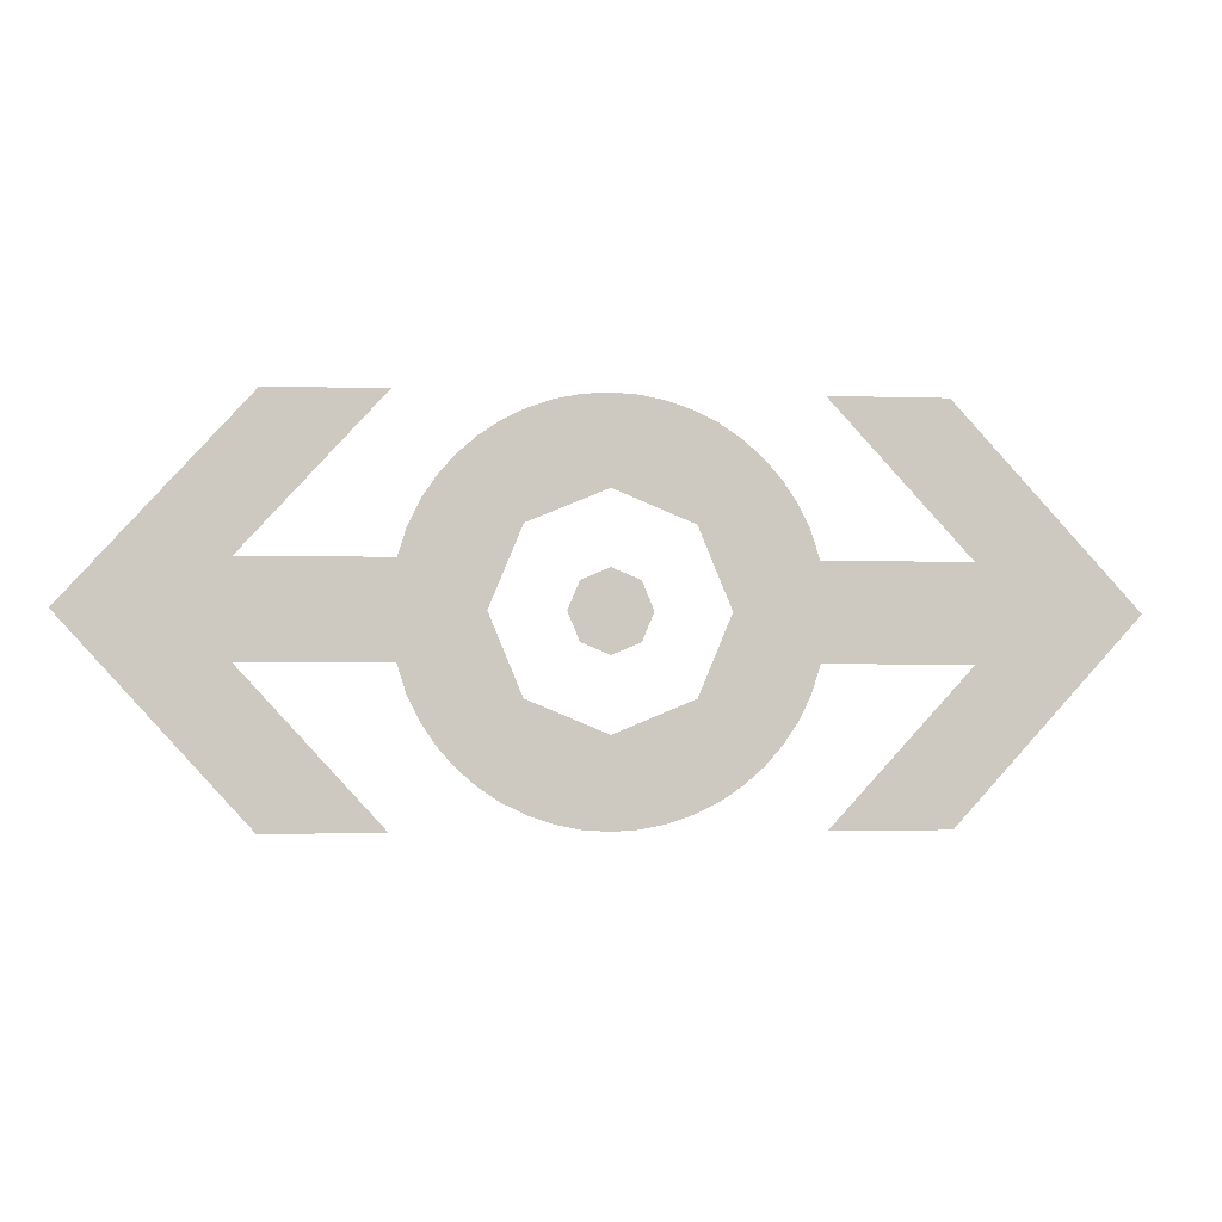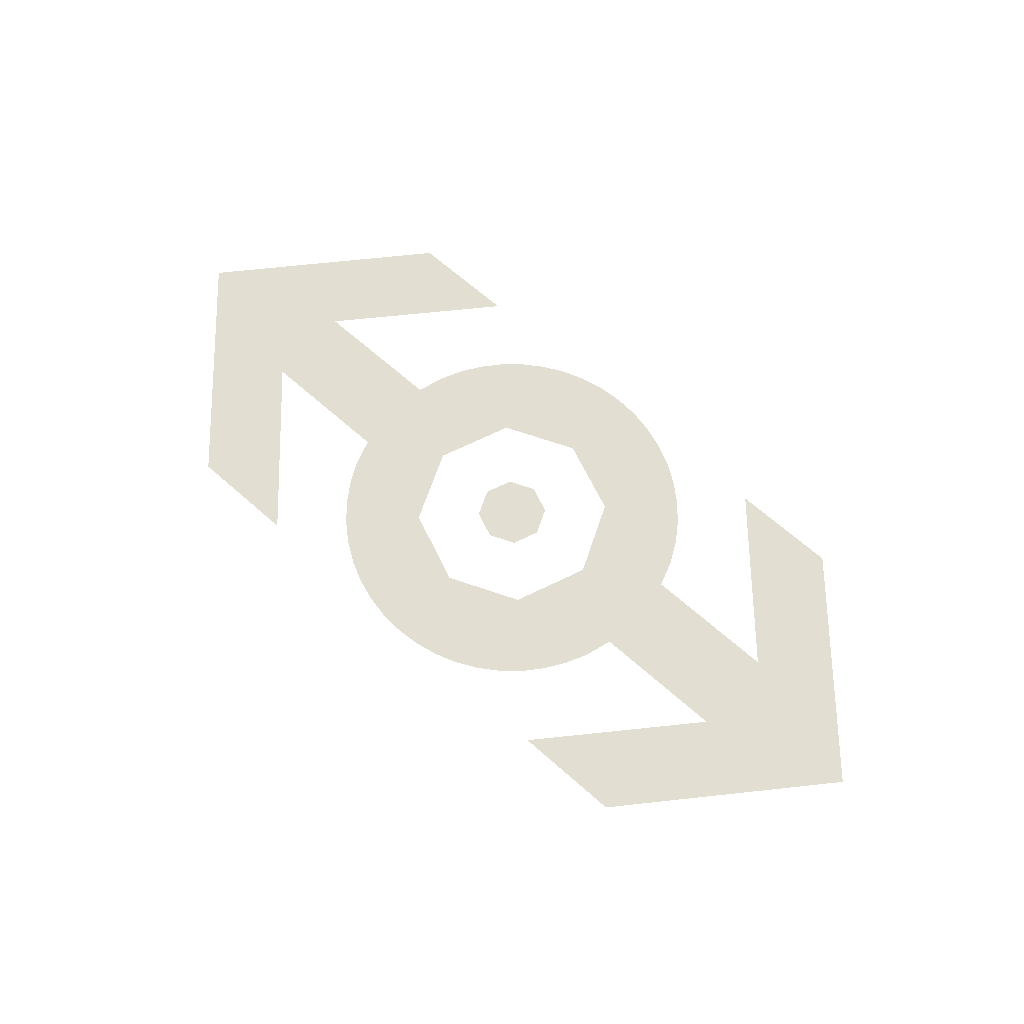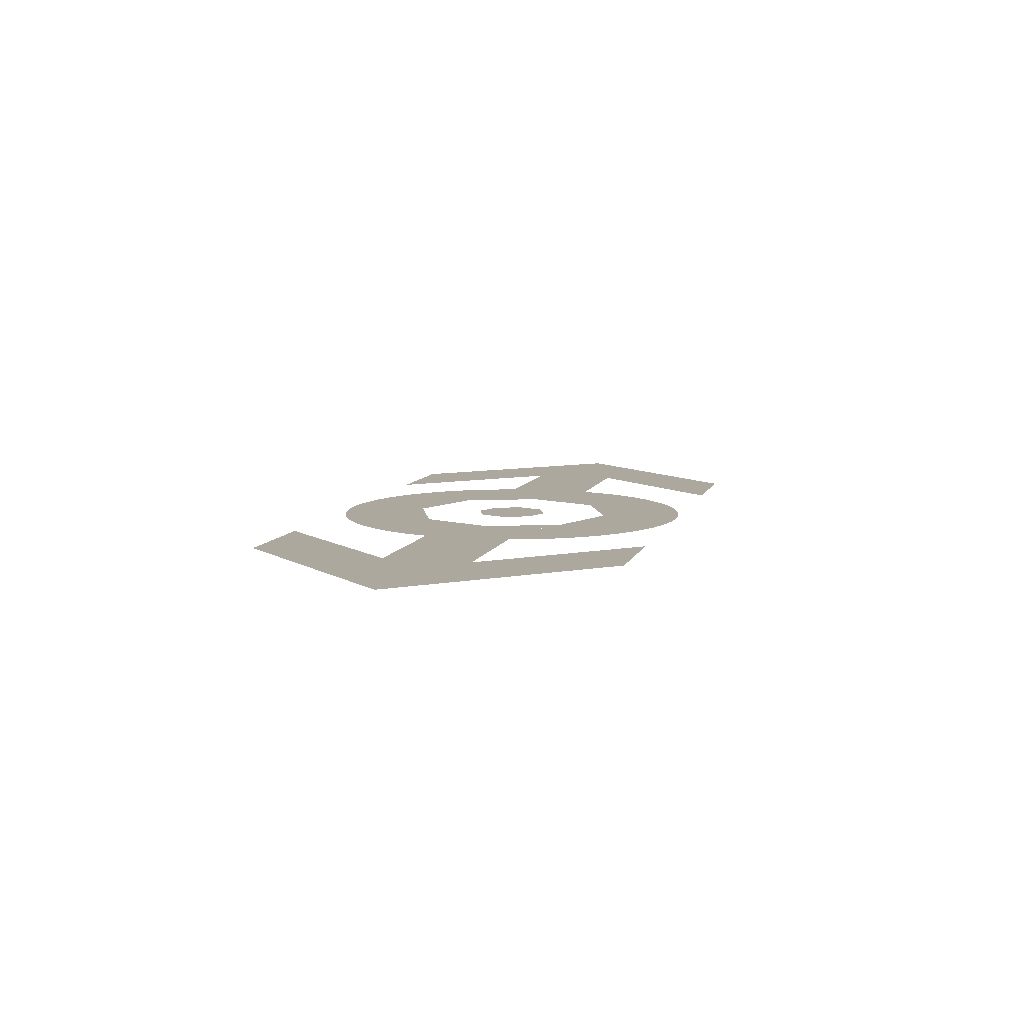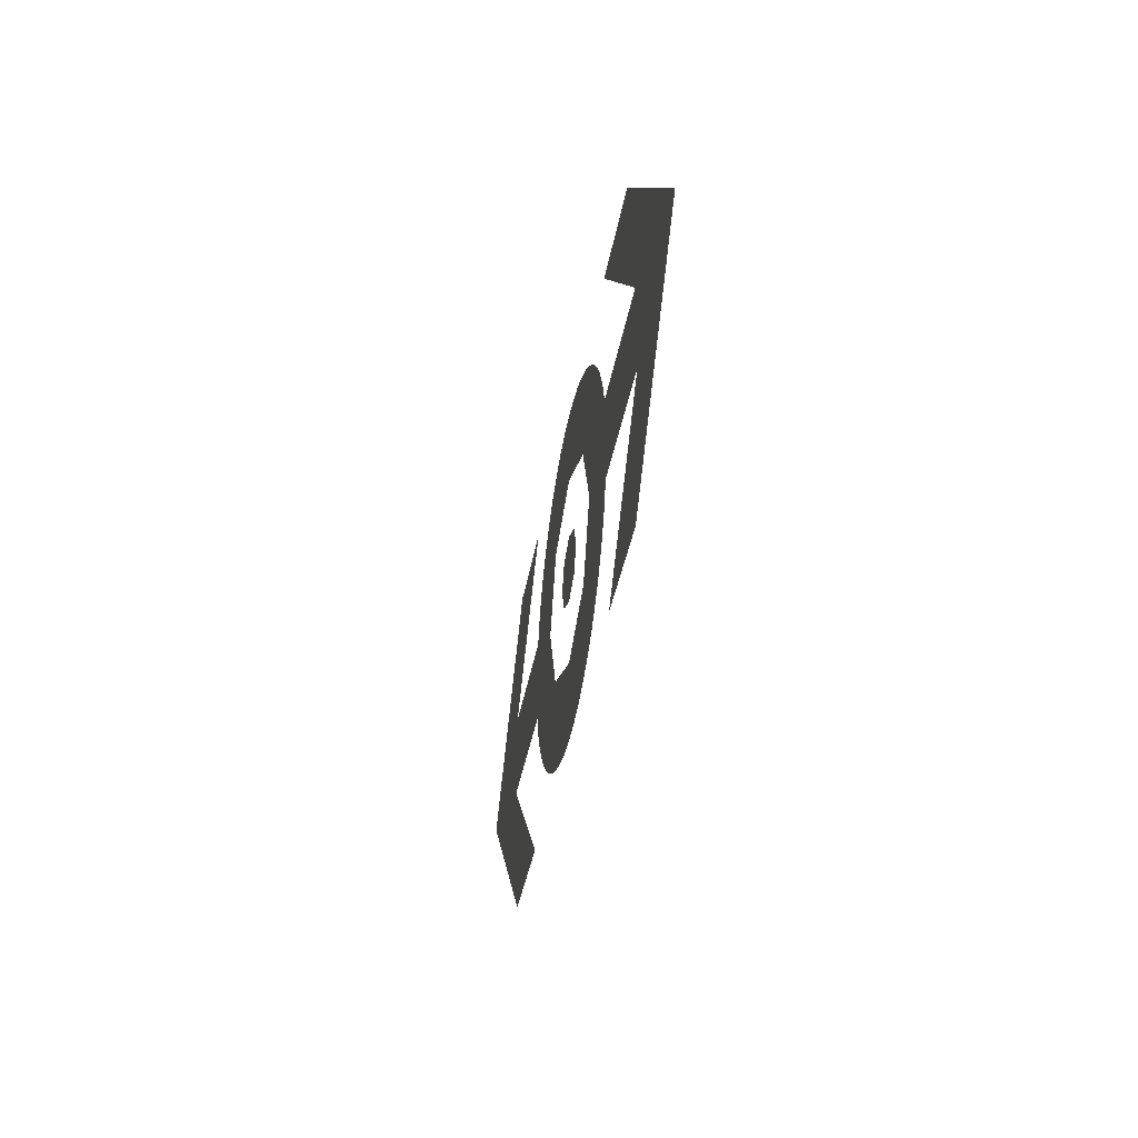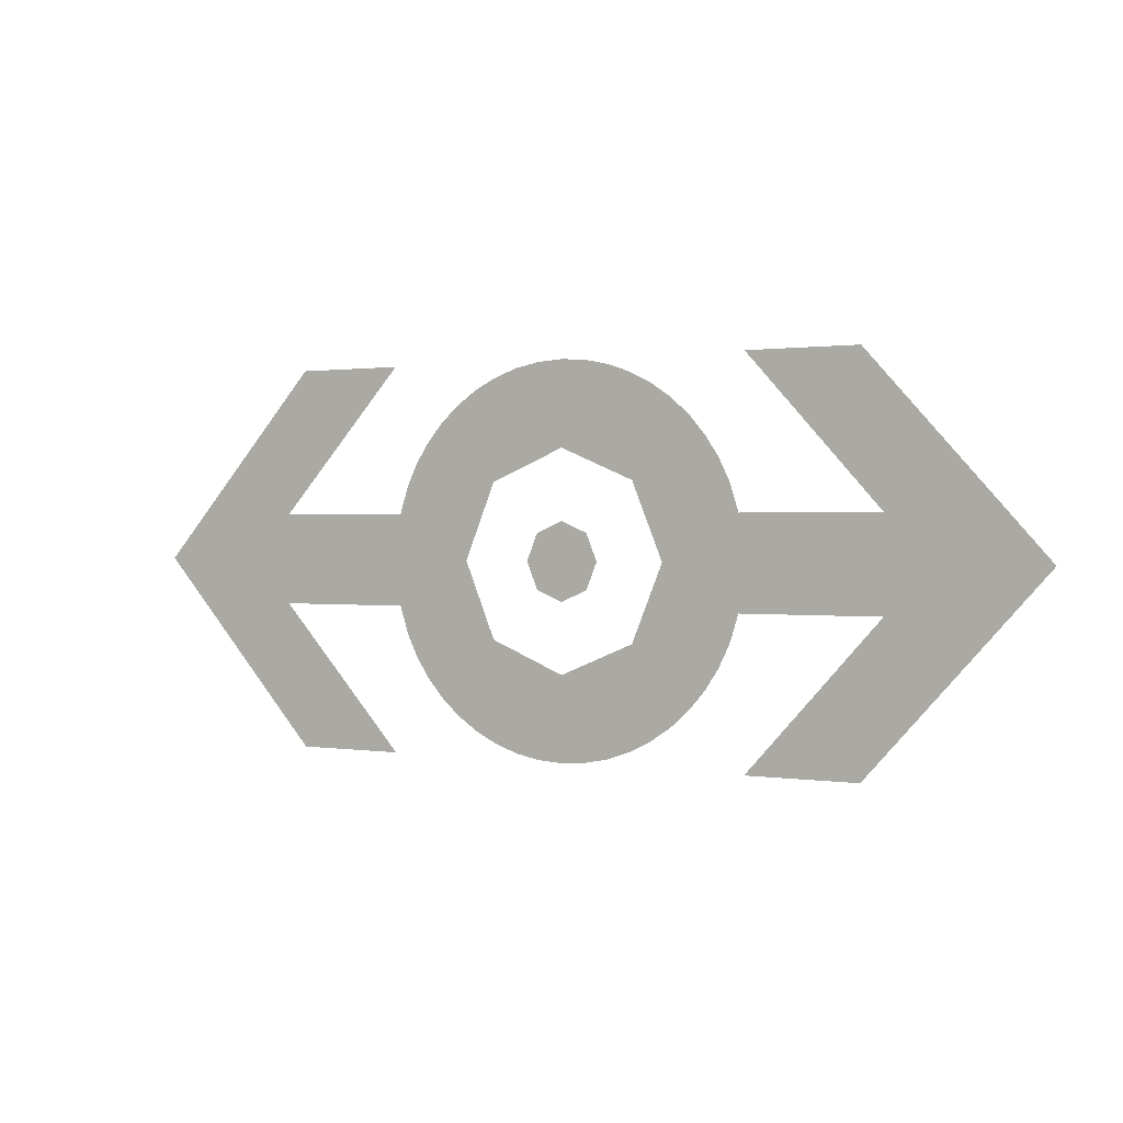
<metadata>
{"format":"obj","ext":"obj","renderer":"f3d","projection":"perspective","resolution":1024,"background":"white","views":[{"elev":-2.8,"azim":173.1,"up":"+Y"},{"elev":67.7,"azim":41.4,"up":"+Z"},{"elev":8.6,"azim":-75.2,"up":"+Z"},{"elev":-37.9,"azim":-99.7,"up":"+Y"},{"elev":0.9,"azim":30.8,"up":"+Y"}]}
</metadata>
<code>
v 0 0.2 0
v 0.0261 0.1983 0
v 0.05176 0.1932 0
v 0 0.2 0
v 0.05176 0.1932 0
v 0.07654 0.1848 0
v 0 0.2 0
v 0.07654 0.1848 0
v 0.1 0.1732 0
v 0 0.2 0
v 0.1 0.1732 0
v 0.1218 0.1587 0
v 0 0.2 0
v 0.1218 0.1587 0
v 0.1414 0.1414 0
v 0 0.2 0
v 0.1414 0.1414 0
v 0.1587 0.1218 0
v 0 0.2 0
v 0.1587 0.1218 0
v 0.1732 0.1 0
v 0 0.2 0
v 0.1732 0.1 0
v 0.1848 0.07654 0
v 0 0.2 0
v -0.0261 0.1983 0
v -0.05176 0.1932 0
v 0 0.2 0
v -0.05176 0.1932 0
v -0.07654 0.1848 0
v 0 0.2 0
v -0.07654 0.1848 0
v -0.1 0.1732 0
v 0 0.2 0
v -0.1 0.1732 0
v -0.1218 0.1587 0
v 0 0.2 0
v -0.1218 0.1587 0
v -0.1414 0.1414 0
v 0 0.2 0
v -0.1414 0.1414 0
v -0.1587 0.1218 0
v 0 0.2 0
v -0.1587 0.1218 0
v -0.1732 0.1 0
v 0 0.2 0
v -0.1732 0.1 0
v -0.1848 0.07654 0
v 0 -0.2 0
v 0.0261 -0.1983 0
v 0.05176 -0.1932 0
v 0 -0.2 0
v 0.05176 -0.1932 0
v 0.07654 -0.1848 0
v 0 -0.2 0
v 0.07654 -0.1848 0
v 0.1 -0.1732 0
v 0 -0.2 0
v 0.1 -0.1732 0
v 0.1218 -0.1587 0
v 0 -0.2 0
v 0.1218 -0.1587 0
v 0.1414 -0.1414 0
v 0 -0.2 0
v 0.1414 -0.1414 0
v 0.1587 -0.1218 0
v 0 -0.2 0
v 0.1587 -0.1218 0
v 0.1732 -0.1 0
v 0 -0.2 0
v 0.1732 -0.1 0
v 0.1848 -0.07654 0
v 0 -0.2 0
v -0.0261 -0.1983 0
v -0.05176 -0.1932 0
v 0 -0.2 0
v -0.05176 -0.1932 0
v -0.07654 -0.1848 0
v 0 -0.2 0
v -0.07654 -0.1848 0
v -0.1 -0.1732 0
v 0 -0.2 0
v -0.1 -0.1732 0
v -0.1218 -0.1587 0
v 0 -0.2 0
v -0.1218 -0.1587 0
v -0.1414 -0.1414 0
v 0 -0.2 0
v -0.1414 -0.1414 0
v -0.1587 -0.1218 0
v 0 -0.2 0
v -0.1587 -0.1218 0
v -0.1732 -0.1 0
v 0 -0.2 0
v -0.1732 -0.1 0
v -0.1848 -0.07654 0
v 0.1125 -0.1125 0
v 0.07955 -0.07955 0
v 0.1125 0 0
v 0.1125 -0.1125 0
v 0 -0.1125 0
v 0.07955 -0.07955 0
v -0.1125 -0.1125 0
v -0.07955 -0.07955 0
v 0 -0.1125 0
v -0.1125 -0.1125 0
v -0.1125 0 0
v -0.07955 -0.07955 0
v -0.1125 0.1125 0
v -0.07955 0.07955 0
v -0.1125 0 0
v -0.1125 0.1125 0
v 0 0.1125 0
v -0.07955 0.07955 0
v 0.1125 0.1125 0
v 0.07955 0.07955 0
v 0 0.1125 0
v 0.1125 0.1125 0
v 0.1125 0 0
v 0.07955 0.07955 0
v 0 0 0
v 0.04 0 0
v 0.02828 0.02828 0
v 0 0 0
v 0.02828 0.02828 0
v 0 0.04 0
v 0 0 0
v 0 0.04 0
v -0.02828 0.02828 0
v 0 0 0
v -0.02828 0.02828 0
v -0.04 0 0
v 0 0 0
v -0.04 0 0
v -0.02828 -0.02828 0
v 0 0 0
v -0.02828 -0.02828 0
v 0 -0.04 0
v 0 0 0
v 0 -0.04 0
v 0.02828 -0.02828 0
v 0 0 0
v 0.02828 -0.02828 0
v 0.04 0 0
v 0.1125 -0.1125 0
v 0 -0.2 0
v -0.1125 -0.1125 0
v 0 -0.2 0
v 0.1125 -0.1125 0
v 0.1848 -0.07654 0
v 0.194 0.0475 0
v 0.194 -0.0475 0
v 0.1125 -0.1125 0
v 0.1125 0.1125 0
v -0.1125 -0.1125 0
v 0 -0.2 0
v -0.1848 -0.07654 0
v 0.1848 0.07654 0
v 0.1125 0.1125 0
v 0 0.2 0
v 0 0.2 0
v 0.1125 0.1125 0
v -0.1125 0.1125 0
v -0.1125 0.1125 0
v -0.1848 0.07654 0
v 0 0.2 0
v -0.194 0.0475 0
v -0.1125 0.1125 0
v -0.1125 -0.1125 0
v -0.194 -0.0475 0
v -0.34 -0.0475 0
v -0.2 -0.2 0
v -0.3175 -0.2 0
v -0.5 0 0
v -0.5 0 0
v -0.3175 0.2 0
v -0.2 0.2 0
v -0.34 0.0475 0
v -0.194 -0.0475 0
v -0.34 -0.0475 0
v -0.34 0.0475 0
v -0.194 0.0475 0
v -0.34 0.0475 0
v -0.34 -0.0475 0
v -0.5 0 0
v 0.34 -0.0475 0
v 0.34 0.0475 0
v 0.5 0 0
v 0.3175 -0.2 0
v 0.2 -0.2 0
v 0.34 -0.0475 0
v 0.5 0 0
v 0.5 0 0
v 0.34 0.0475 0
v 0.2 0.2 0
v 0.3175 0.2 0
v 0.34 -0.0475 0
v 0.194 -0.0475 0
v 0.194 0.0475 0
v 0.34 0.0475 0
v 0.1848 -0.07654 0
v 0.1125 -0.1125 0
v 0.194 -0.0475 0
v -0.1125 0.1125 0
v -0.194 0.0475 0
v -0.1848 0.07654 0
v -0.194 -0.0475 0
v -0.1125 -0.1125 0
v -0.1848 -0.07654 0
v 0.194 0.0475 0
v 0.1125 0.1125 0
v 0.1848 0.07654 0
g mesh7187650
f 1 2 3
f 4 5 6
f 7 8 9
f 10 11 12
f 13 14 15
f 16 17 18
f 19 20 21
f 22 23 24
g mesh7187652
f 25 27 26
f 28 30 29
f 31 33 32
f 34 36 35
f 37 39 38
f 40 42 41
f 43 45 44
f 46 48 47
g mesh7187654
f 49 51 50
f 52 54 53
f 55 57 56
f 58 60 59
f 61 63 62
f 64 66 65
f 67 69 68
f 70 72 71
g mesh7187656
f 73 74 75
f 76 77 78
f 79 80 81
f 82 83 84
f 85 86 87
f 88 89 90
f 91 92 93
f 94 95 96
g mesh7187658
f 97 98 99
f 100 101 102
f 103 104 105
f 106 107 108
f 109 110 111
f 112 113 114
f 115 116 117
f 118 119 120
g mesh7187660
f 121 123 122
f 124 126 125
f 127 129 128
f 130 132 131
f 133 135 134
f 136 138 137
f 139 141 140
f 142 144 143
f 145 146 147
f 148 149 150
f 151 152 153
f 153 154 151
f 155 156 157
f 158 159 160
f 161 162 163
f 164 165 166
f 167 168 169
f 169 170 167
f 171 172 173
f 173 174 171
f 175 176 177
f 177 178 175
f 179 180 181
f 181 182 179
f 183 184 185
f 186 187 188
f 189 190 191
f 191 192 189
f 193 194 195
f 195 196 193
f 197 198 199
f 199 200 197
f 201 202 203
f 204 205 206
f 207 208 209
f 210 211 212

</code>
